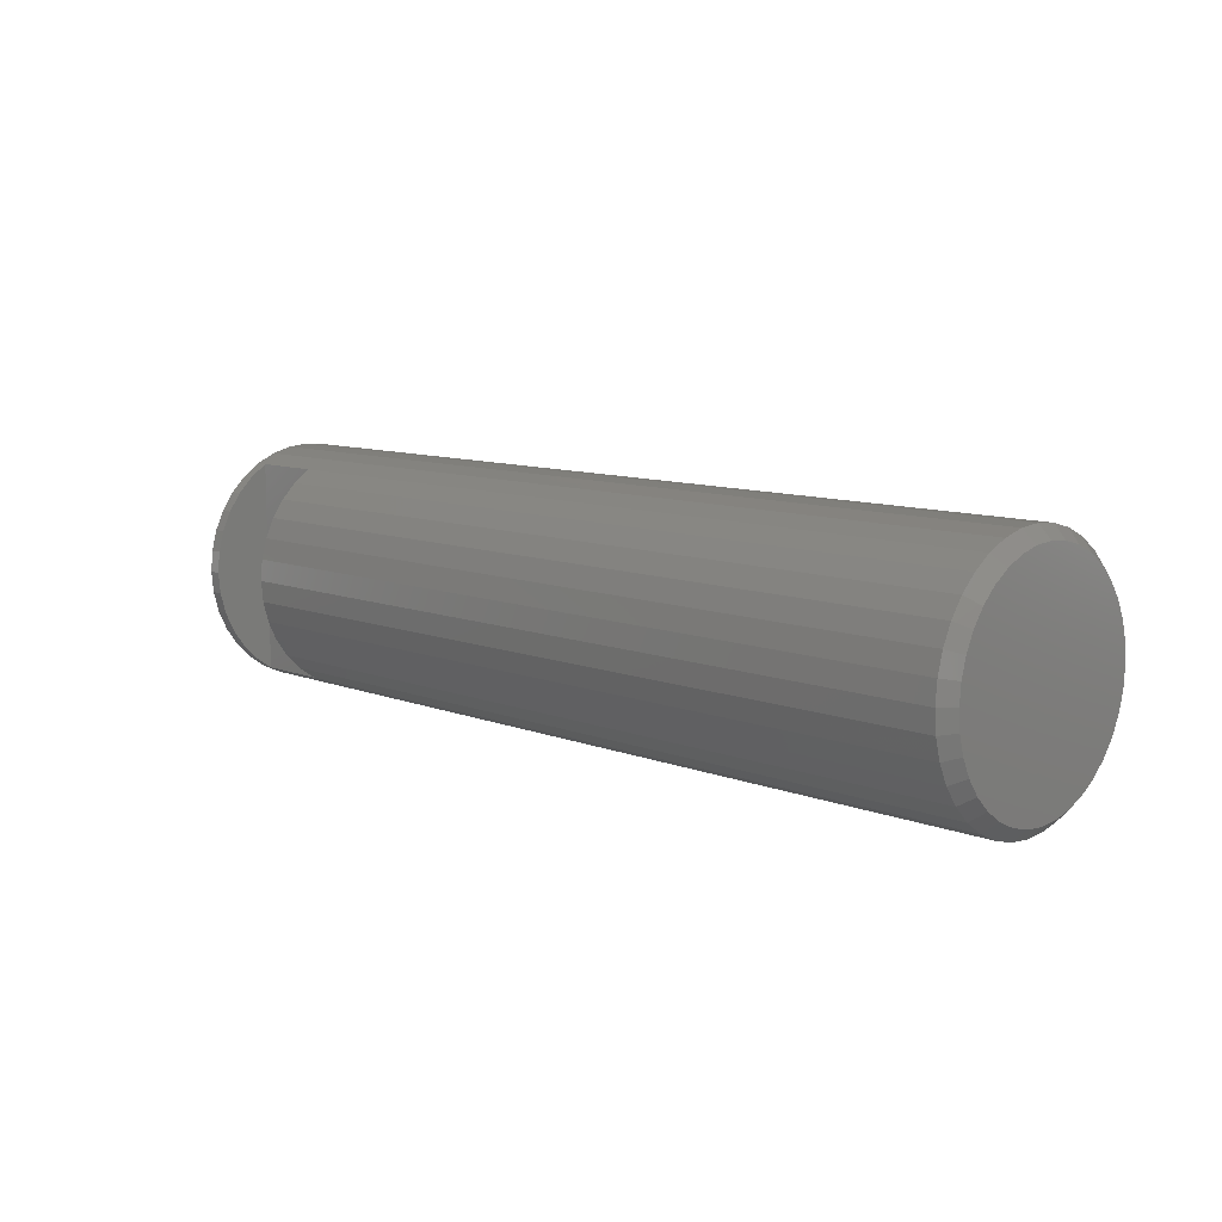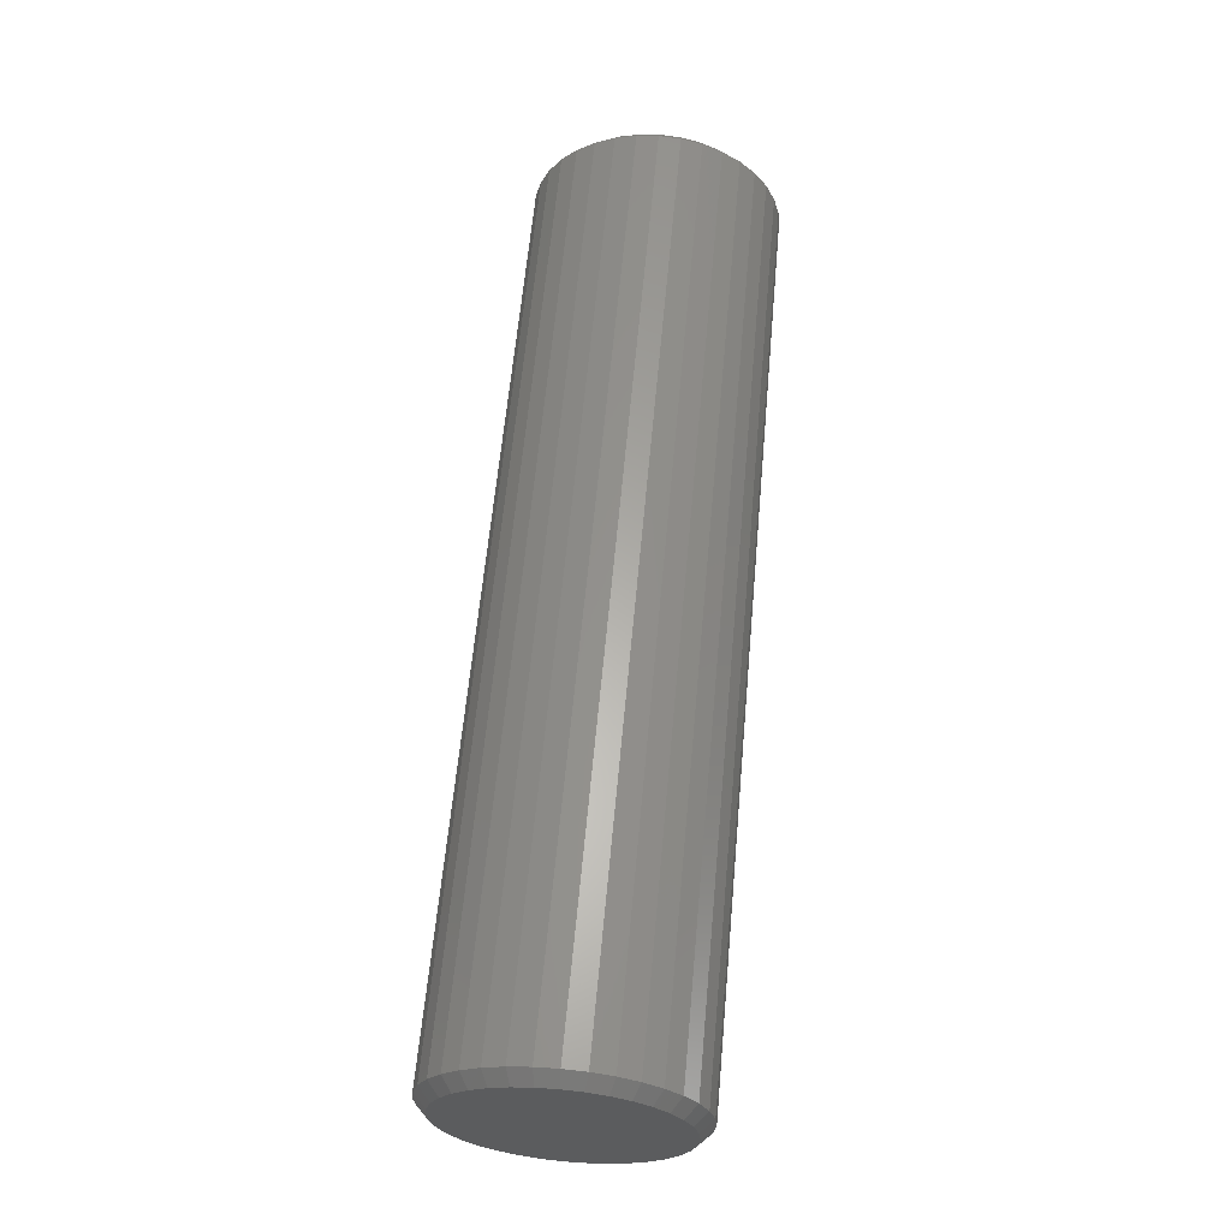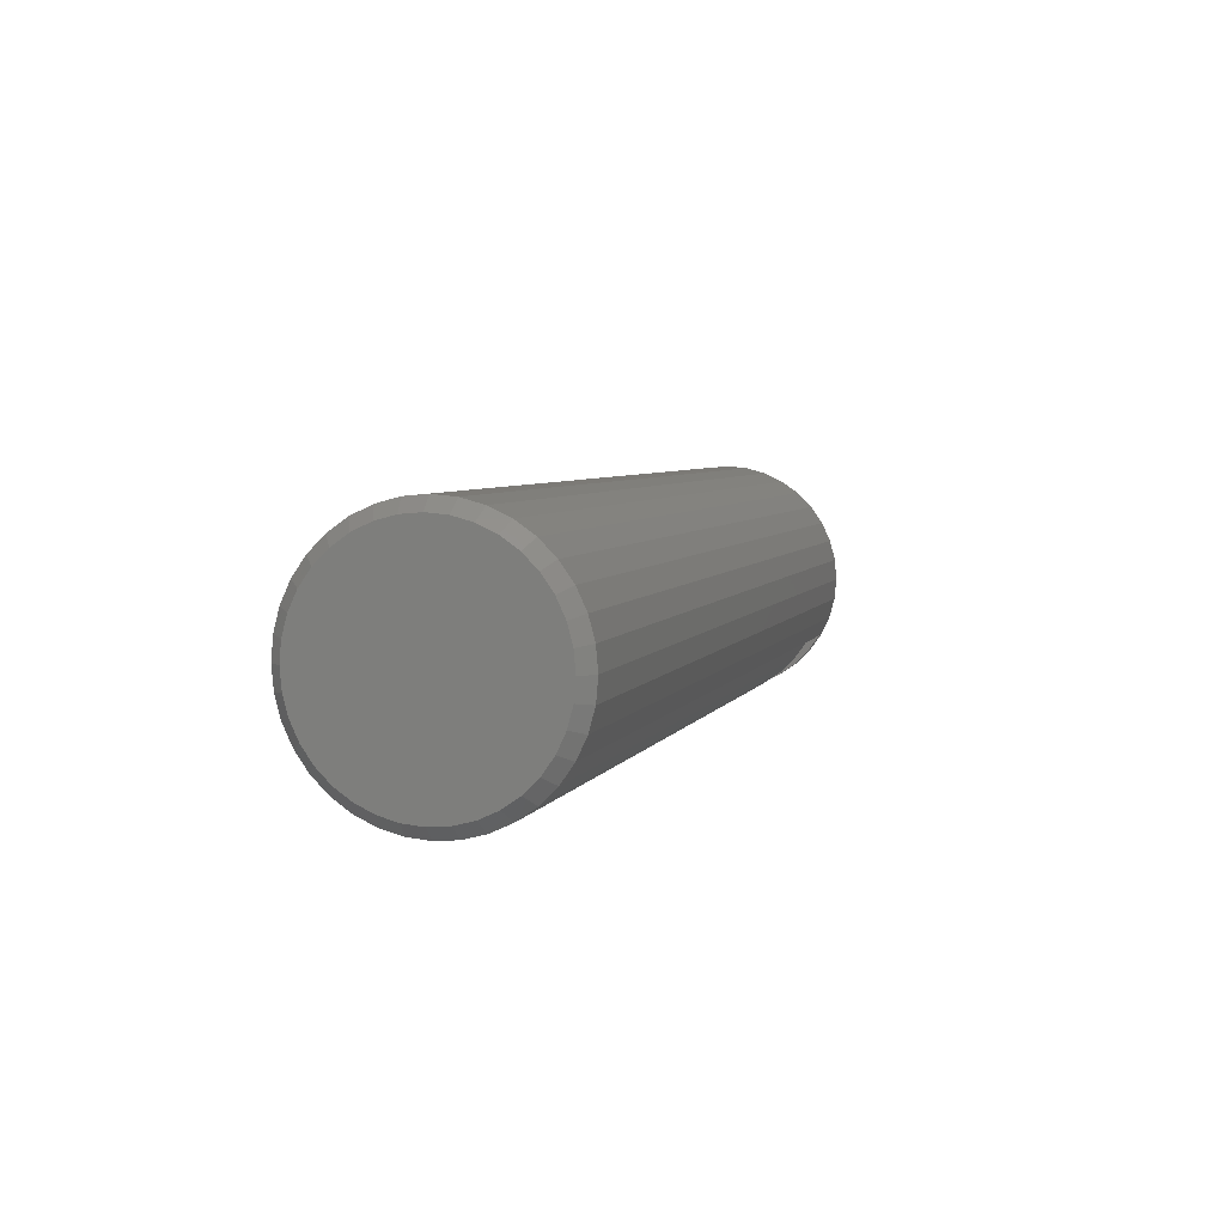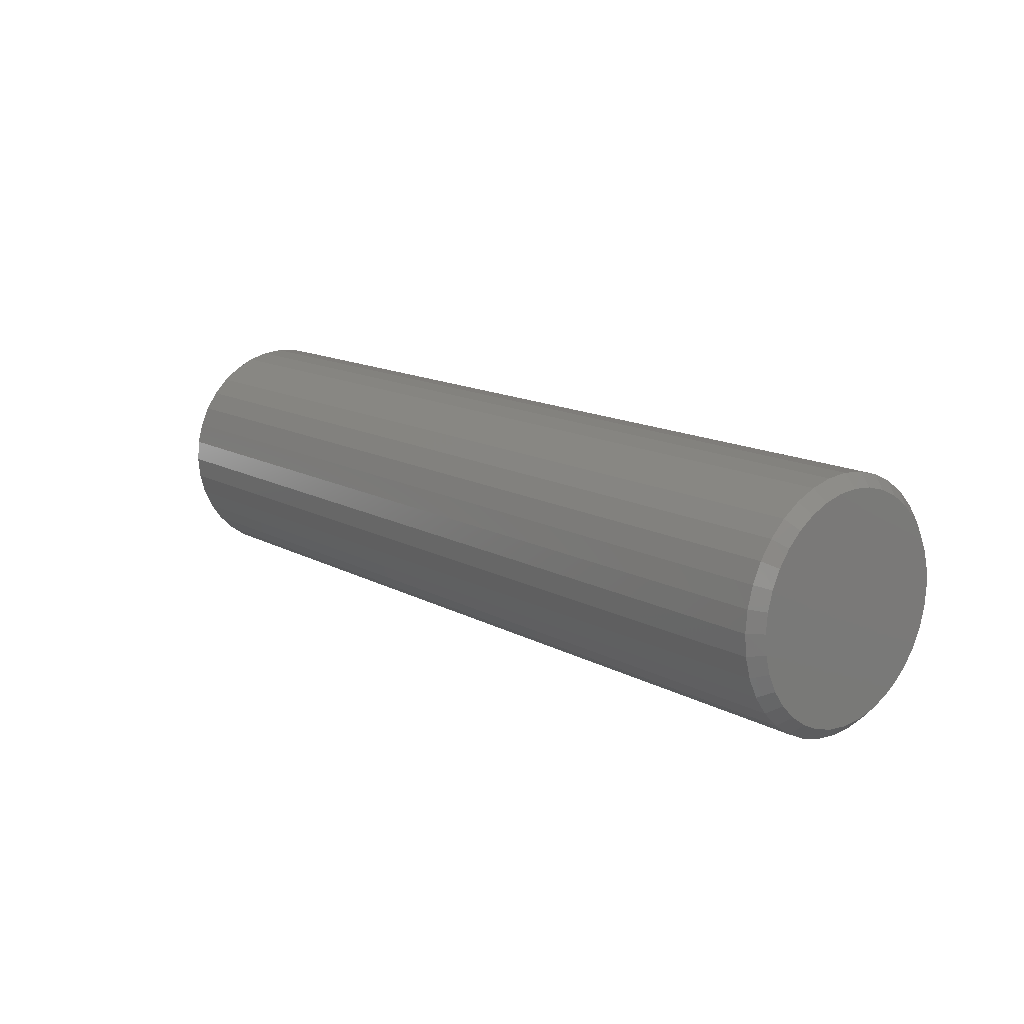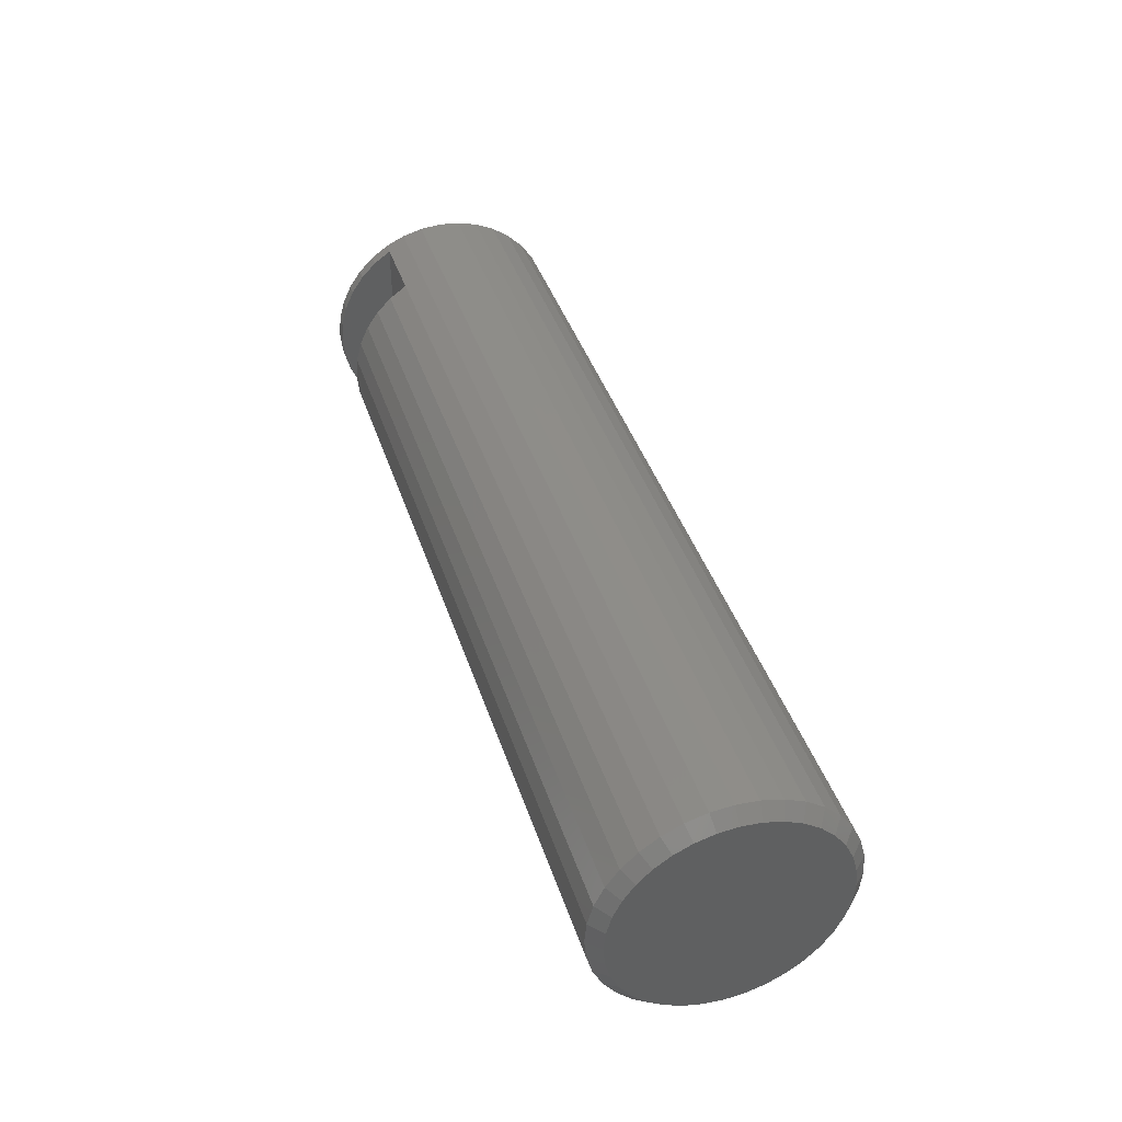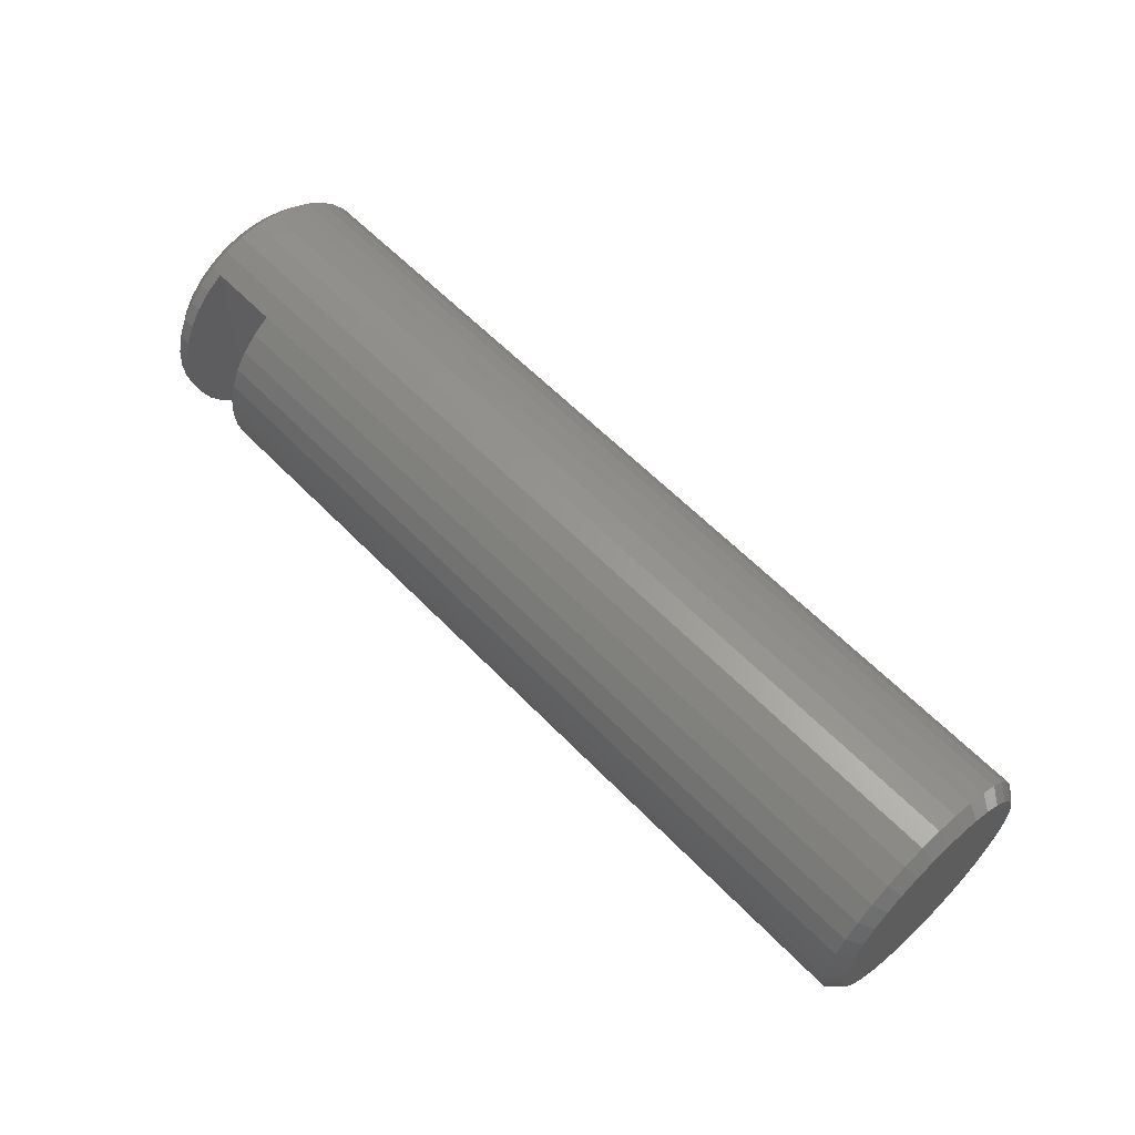
<metadata>
{"format":"stl","ext":"stl","renderer":"f3d","projection":"perspective","resolution":1024,"background":"white","views":[{"elev":9.8,"azim":-134.8,"up":"+Y"},{"elev":61.8,"azim":-84.8,"up":"+Z"},{"elev":5.2,"azim":-73.7,"up":"+Z"},{"elev":14.1,"azim":49.9,"up":"+Y"},{"elev":40.8,"azim":-107.4,"up":"+Y"},{"elev":59.5,"azim":-133.5,"up":"+Y"}]}
</metadata>
<code>
# stl→obj: 106 verts, 336 faces
v 2050 1347 1882
v 2050 1347 1881
v 2047 1347 1881
v 2050 1346 1880
v 2050 1345 1879
v 2050 1344 1879
v 2050 1343 1878
v 2050 1342 1878
v 2050 1341 1879
v 2050 1340 1879
v 2050 1339 1880
v 2050 1338 1881
v 2050 1338 1882
v 2047 1338 1881
v 2013 1347 1884
v 2050 1347 1883
v 2013 1347 1883
v 2013 1347 1882
v 2013 1347 1881
v 2047 1346 1880
v 2013 1346 1880
v 2047 1345 1879
v 2013 1345 1879
v 2047 1344 1879
v 2013 1344 1879
v 2047 1343 1878
v 2013 1343 1878
v 2047 1342 1878
v 2013 1342 1878
v 2047 1341 1879
v 2013 1341 1879
v 2047 1340 1879
v 2013 1340 1879
v 2047 1339 1880
v 2013 1339 1880
v 2013 1338 1881
v 2013 1338 1882
v 2050 1337 1883
v 2013 1337 1883
v 2050 1337 1884
v 2013 1337 1884
v 2050 1338 1885
v 2013 1338 1885
v 2050 1338 1886
v 2013 1338 1886
v 2050 1339 1887
v 2013 1339 1887
v 2050 1340 1888
v 2013 1340 1888
v 2050 1341 1888
v 2013 1341 1888
v 2050 1342 1888
v 2013 1342 1888
v 2050 1343 1888
v 2013 1343 1888
v 2050 1344 1888
v 2013 1344 1888
v 2050 1345 1888
v 2013 1345 1888
v 2050 1346 1887
v 2013 1346 1887
v 2050 1347 1886
v 2013 1347 1886
v 2050 1347 1885
v 2013 1347 1885
v 2050 1347 1884
v 2013 1346 1886
v 2013 1339 1881
v 2013 1346 1881
v 2013 1345 1880
v 2013 1340 1880
v 2013 1339 1886
v 2013 1338 1884
v 2013 1338 1883
v 2013 1345 1887
v 2013 1343 1879
v 2013 1340 1887
v 2013 1342 1879
v 2051 1339 1886
v 2051 1338 1885
v 2051 1346 1880
v 2051 1346 1881
v 2051 1347 1882
v 2051 1338 1883
v 2051 1338 1882
v 2051 1339 1881
v 2051 1339 1880
v 2051 1340 1880
v 2051 1347 1884
v 2051 1347 1883
v 2051 1338 1884
v 2051 1345 1879
v 2051 1345 1880
v 2051 1347 1885
v 2051 1346 1886
v 2051 1340 1887
v 2051 1340 1879
v 2051 1341 1879
v 2051 1342 1879
v 2051 1345 1887
v 2051 1344 1888
v 2051 1343 1888
v 2051 1344 1879
v 2051 1343 1879
v 2051 1341 1888
v 2051 1342 1888
f 1 2 3
f 1 2 2
f 2 2 4
f 2 4 4
f 4 4 4
f 4 4 4
f 4 4 5
f 4 5 5
f 5 5 6
f 5 6 6
f 6 6 7
f 6 7 7
f 7 7 8
f 7 8 8
f 8 8 8
f 8 8 8
f 8 8 9
f 8 9 9
f 9 9 10
f 9 10 10
f 10 10 11
f 10 11 11
f 11 11 11
f 11 11 11
f 11 11 12
f 11 12 12
f 12 12 13
f 12 13 14
f 15 16 17
f 17 16 16
f 17 16 17
f 17 16 1
f 17 1 18
f 18 1 3
f 18 3 19
f 19 3 20
f 19 20 21
f 21 20 20
f 21 20 21
f 21 20 22
f 21 22 23
f 23 22 24
f 23 24 25
f 25 24 26
f 25 26 27
f 27 26 28
f 27 28 29
f 29 28 28
f 29 28 29
f 29 28 30
f 29 30 31
f 31 30 32
f 31 32 33
f 33 32 34
f 33 34 35
f 35 34 34
f 35 34 35
f 35 34 14
f 35 14 36
f 36 14 13
f 36 13 37
f 37 13 38
f 37 38 39
f 39 38 38
f 39 38 39
f 39 38 40
f 39 40 41
f 41 40 42
f 41 42 43
f 43 42 44
f 43 44 45
f 45 44 46
f 45 46 47
f 47 46 46
f 47 46 47
f 47 46 48
f 47 48 49
f 49 48 50
f 49 50 51
f 51 50 52
f 51 52 53
f 53 52 52
f 53 52 53
f 53 52 54
f 53 54 55
f 55 54 56
f 55 56 57
f 57 56 58
f 57 58 59
f 59 58 60
f 59 60 61
f 61 60 60
f 61 60 61
f 61 60 62
f 61 62 63
f 63 62 64
f 63 64 65
f 65 64 66
f 65 66 15
f 15 66 16
f 67 67 65
f 35 68 37
f 17 18 37
f 69 21 70
f 17 17 15
f 15 17 37
f 15 37 65
f 33 71 35
f 43 72 65
f 65 72 72
f 73 43 74
f 74 43 65
f 74 65 74
f 74 65 37
f 75 75 67
f 70 23 25
f 18 69 37
f 37 69 70
f 37 70 35
f 35 70 25
f 35 25 76
f 72 77 65
f 65 77 77
f 65 77 67
f 67 77 51
f 67 51 53
f 31 33 78
f 78 33 35
f 78 35 78
f 78 35 76
f 57 75 55
f 55 75 67
f 55 67 53
f 53 67 53
f 79 79 80
f 81 82 83
f 84 85 83
f 86 87 88
f 89 83 90
f 90 83 90
f 84 84 91
f 91 84 83
f 91 83 80
f 80 83 89
f 92 93 81
f 89 94 80
f 80 94 95
f 80 95 95
f 96 96 79
f 88 97 98
f 85 86 83
f 83 86 88
f 83 88 81
f 81 88 98
f 81 98 99
f 95 100 80
f 80 100 100
f 80 100 79
f 79 100 101
f 79 101 102
f 103 92 104
f 104 92 81
f 104 81 99
f 99 81 99
f 105 96 106
f 106 96 79
f 106 79 106
f 106 79 102
f 15 15 65
f 65 15 65
f 65 65 63
f 63 65 67
f 63 67 61
f 61 67 67
f 61 67 61
f 61 67 75
f 61 75 59
f 59 75 75
f 59 75 57
f 57 75 57
f 57 57 55
f 55 57 55
f 55 55 53
f 53 55 53
f 53 53 53
f 53 53 53
f 53 53 51
f 51 53 51
f 51 51 49
f 49 51 77
f 49 77 47
f 47 77 77
f 47 77 47
f 47 77 72
f 47 72 45
f 45 72 72
f 45 72 43
f 43 72 43
f 43 43 41
f 41 43 73
f 41 73 39
f 39 73 74
f 39 74 39
f 39 74 74
f 39 74 37
f 37 74 37
f 37 37 36
f 36 37 68
f 36 68 35
f 35 68 35
f 35 35 35
f 35 35 71
f 35 71 33
f 33 71 33
f 33 33 31
f 31 33 31
f 31 31 29
f 29 31 78
f 29 78 29
f 29 78 78
f 29 78 27
f 27 78 76
f 27 76 25
f 25 76 25
f 25 25 23
f 23 25 23
f 23 23 21
f 21 23 70
f 21 70 21
f 21 70 21
f 21 21 19
f 19 21 69
f 19 69 18
f 18 69 18
f 18 18 17
f 17 18 17
f 17 17 17
f 17 17 17
f 17 17 15
f 15 17 15
f 40 91 42
f 42 91 80
f 42 80 44
f 44 80 79
f 44 79 46
f 46 79 79
f 46 79 46
f 46 79 96
f 46 96 48
f 48 96 96
f 48 96 50
f 50 96 105
f 50 105 52
f 52 105 106
f 52 106 52
f 52 106 106
f 52 106 54
f 54 106 102
f 54 102 56
f 56 102 101
f 56 101 58
f 58 101 100
f 58 100 60
f 60 100 100
f 60 100 60
f 60 100 95
f 60 95 62
f 62 95 95
f 62 95 64
f 64 95 94
f 64 94 66
f 66 94 89
f 66 89 16
f 16 89 90
f 16 90 16
f 16 90 90
f 16 90 1
f 1 90 83
f 1 83 2
f 2 83 82
f 2 82 4
f 4 82 81
f 4 81 4
f 4 81 93
f 4 93 5
f 5 93 92
f 5 92 6
f 6 92 103
f 6 103 7
f 7 103 104
f 7 104 8
f 8 104 99
f 8 99 8
f 8 99 99
f 8 99 9
f 9 99 98
f 9 98 10
f 10 98 97
f 10 97 11
f 11 97 88
f 11 88 11
f 11 88 87
f 11 87 12
f 12 87 86
f 12 86 13
f 13 86 85
f 13 85 38
f 38 85 84
f 38 84 38
f 38 84 84
f 38 84 40
f 40 84 91
f 3 14 20
f 20 14 34
f 20 34 20
f 20 34 34
f 20 34 22
f 22 34 32
f 22 32 24
f 24 32 30
f 24 30 26
f 26 30 28
f 26 28 28
f 12 2 4
f 11 12 11
f 11 12 4
f 11 4 10
f 4 5 4
f 4 5 6
f 9 10 8
f 8 10 4
f 8 4 8
f 8 4 6
f 8 6 7
f 2 12 3
f 3 12 14

</code>
